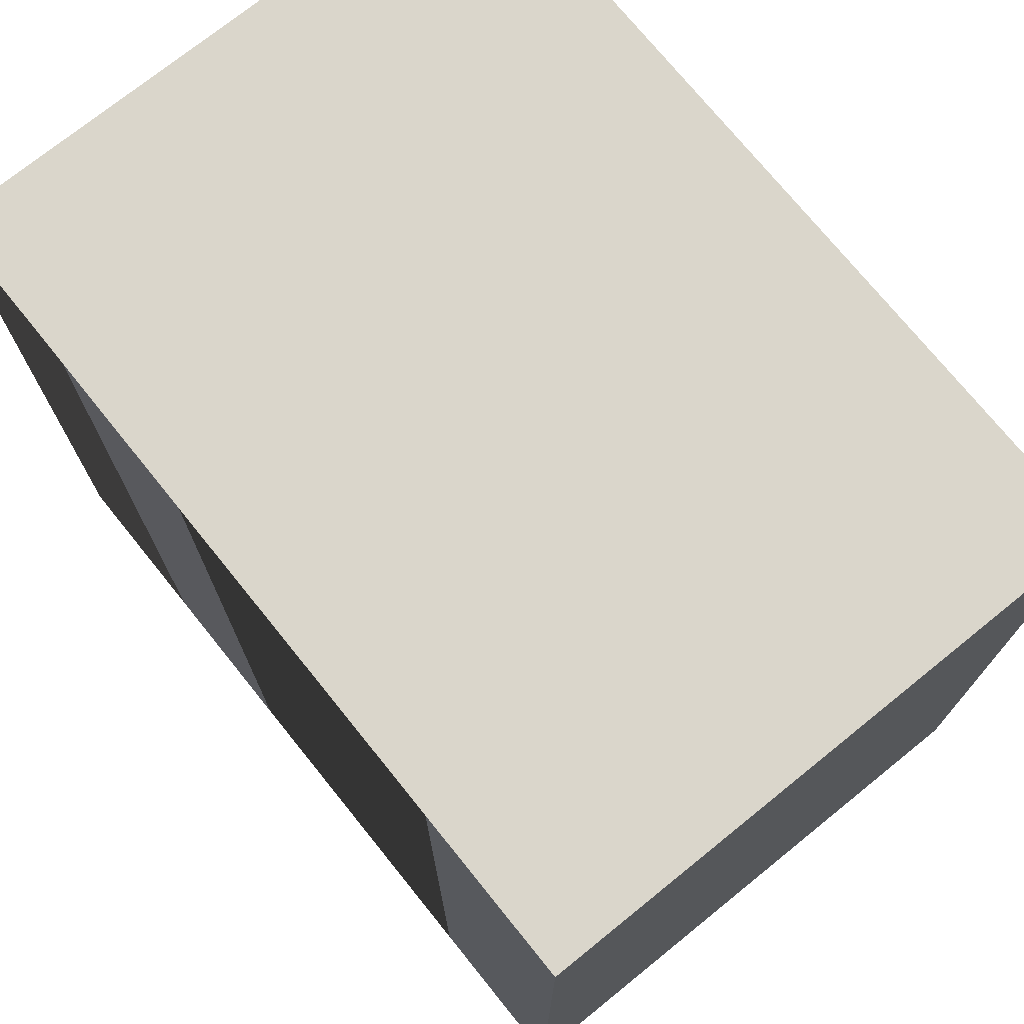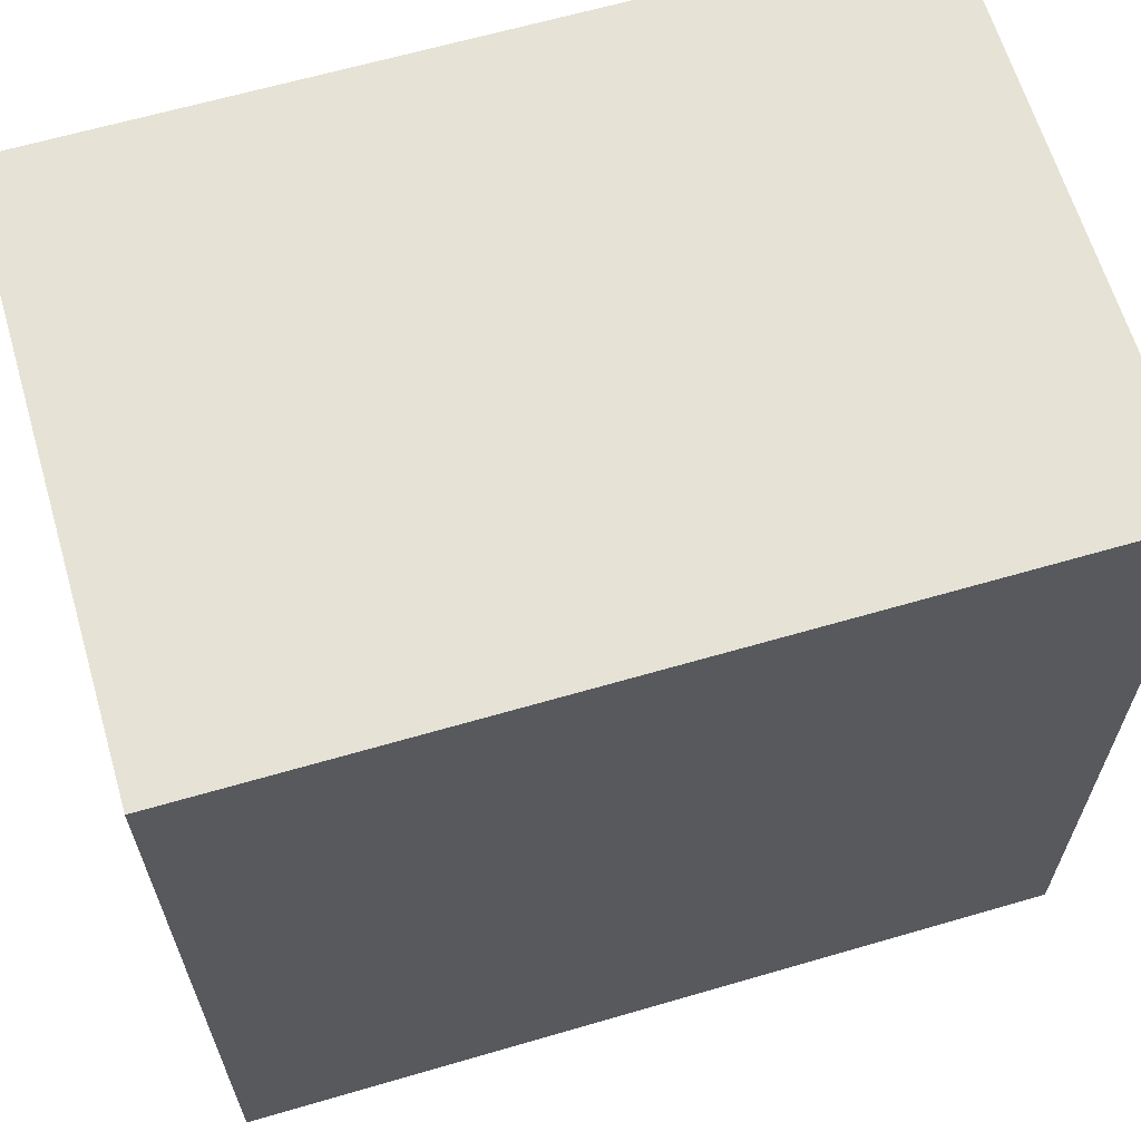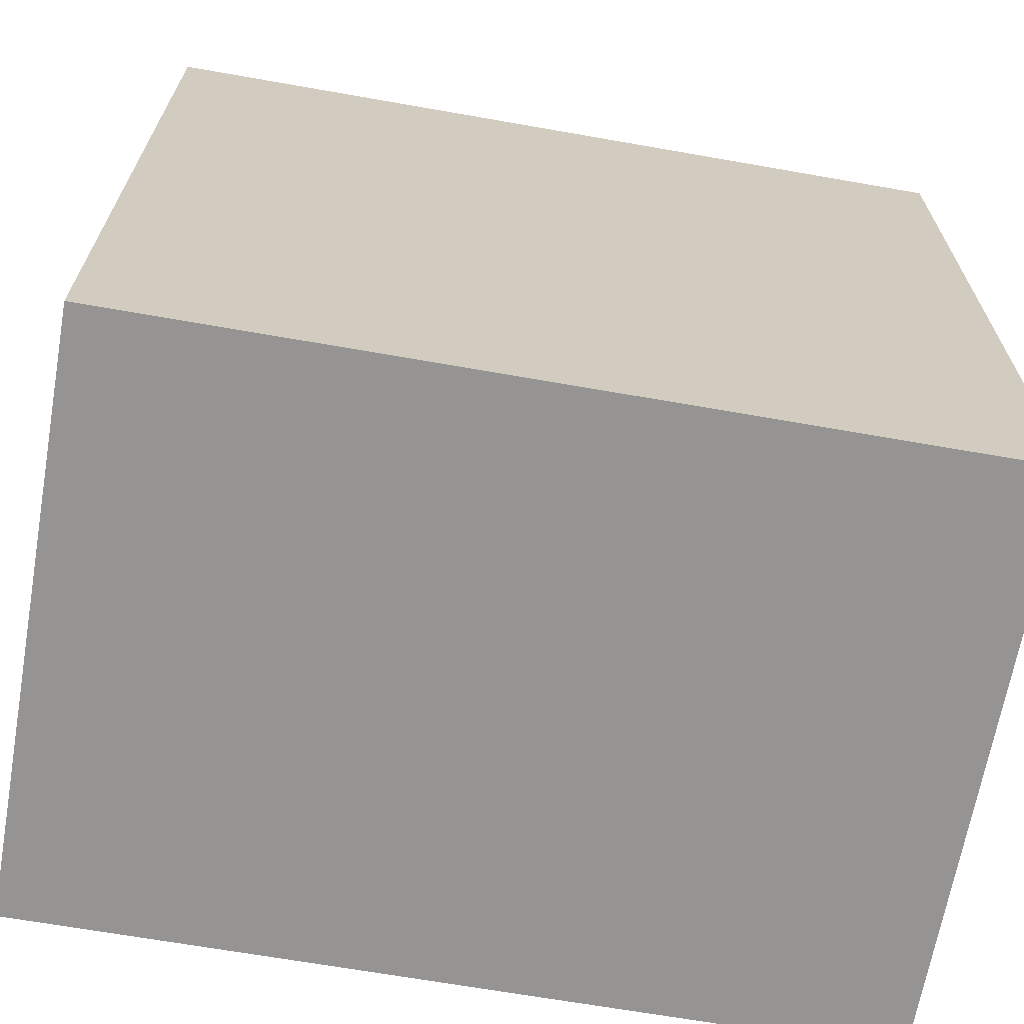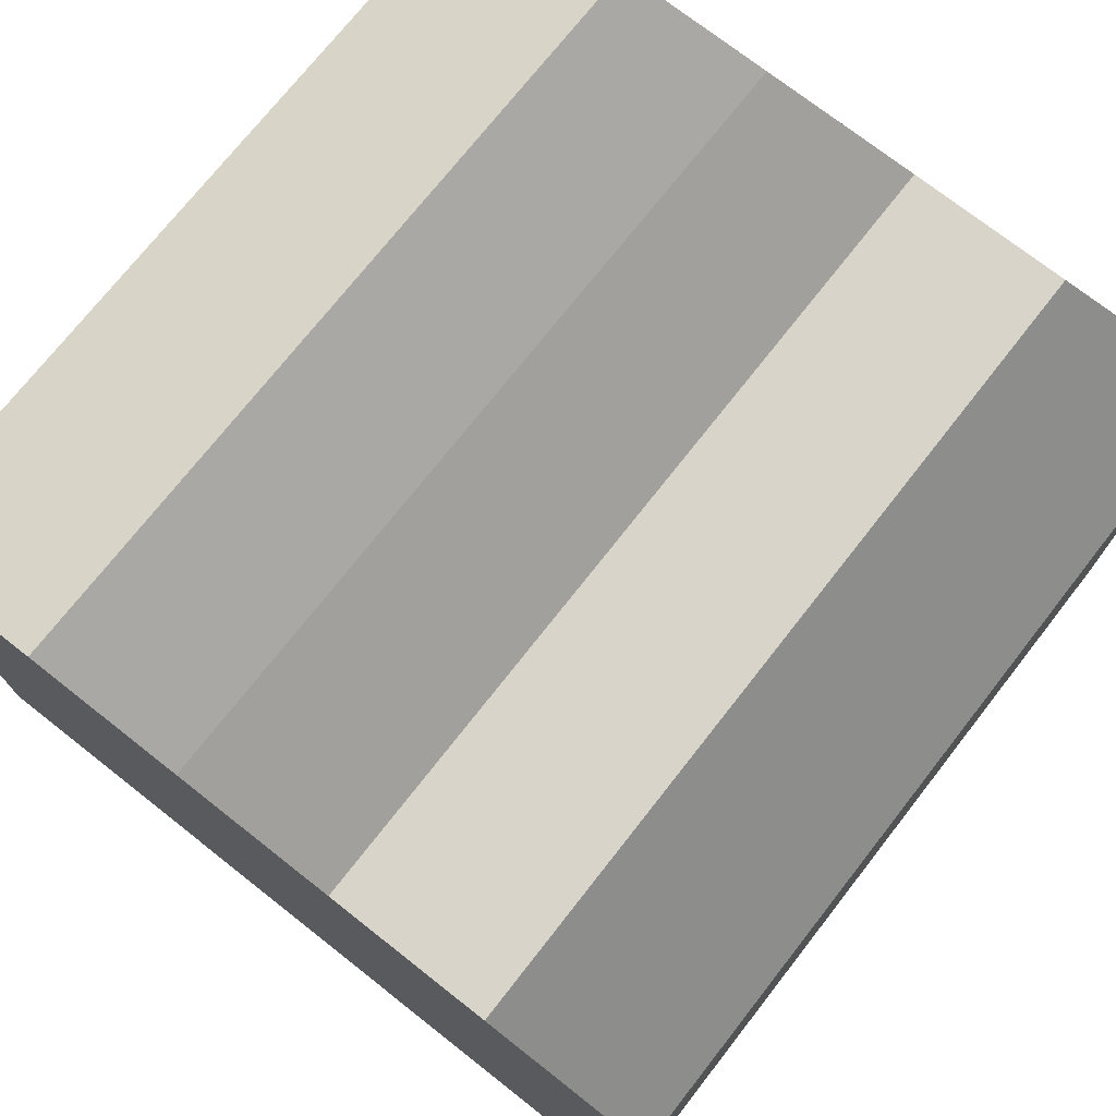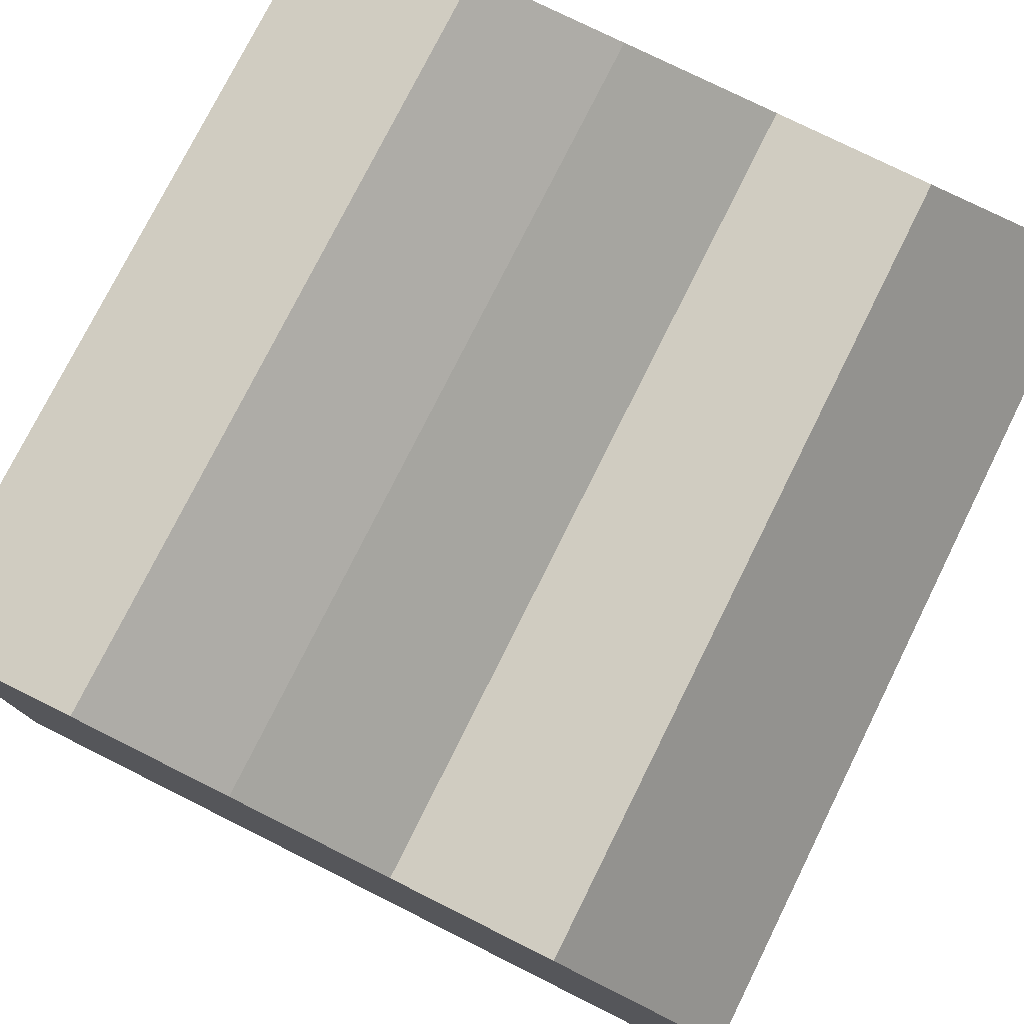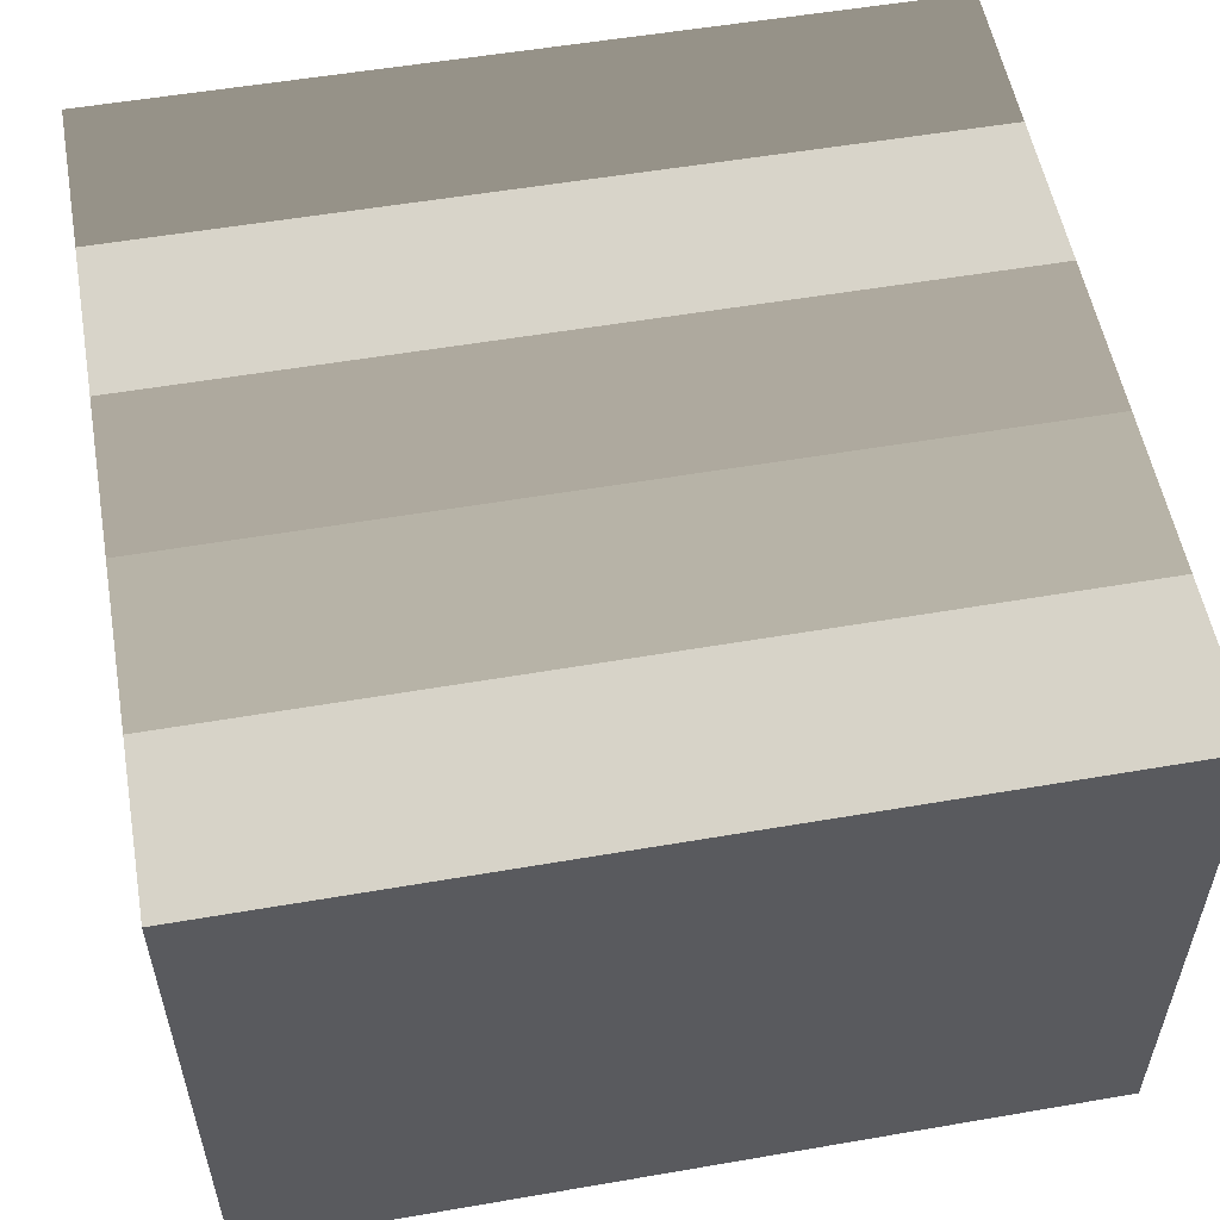
<metadata>
{"format":"obj","ext":"obj","renderer":"f3d","projection":"perspective","resolution":1024,"background":"white","views":[{"elev":73.7,"azim":-128.9,"up":"+Z"},{"elev":63.9,"azim":-16.4,"up":"+Z"},{"elev":-67.1,"azim":-10.0,"up":"+Z"},{"elev":73.7,"azim":38.1,"up":"+Y"},{"elev":77.1,"azim":26.5,"up":"+Y"},{"elev":54.8,"azim":-100.3,"up":"+Y"}]}
</metadata>
<code>
v  1.222 0 -1
v  1.622 0 -1
v  1.622 0 1
v  1.222 0 1
v  -0.3778 0 -1
v  0.0222 0 -1
v  0.0222 0 1
v  -0.3778 0 1
v  0.4222 0 -1
v  0.4222 0 1
v  0.8222 0 -1
v  0.8222 0 1
v  1.622 1.402 1
v  1.622 1.402 -1
v  1.222 1.402 -1
v  1.222 1.402 1
v  0.0222 1.402 1
v  0.0222 1.402 -1
v  -0.3778 1.402 -1
v  -0.3778 1.402 1
v  0.4222 1.402 1
v  0.4222 1.402 -1
v  0.8222 1.402 1
v  0.8222 1.402 -1
g default
f 1 2 3 4
f 5 6 7 8
f 6 9 10 7
f 9 11 12 10
f 11 1 4 12
f 13 14 15 16
f 17 18 19 20
f 21 22 18 17
f 23 24 22 21
f 16 15 24 23
f 7 10 21 17
f 2 14 13 3
f 1 11 24 15
f 10 12 23 21
f 6 5 19 18
f 9 22 24 11
f 8 20 19 5
f 4 16 23 12
f 7 17 20 8
f 6 18 22 9
f 4 3 13 16
f 1 15 14 2

</code>
